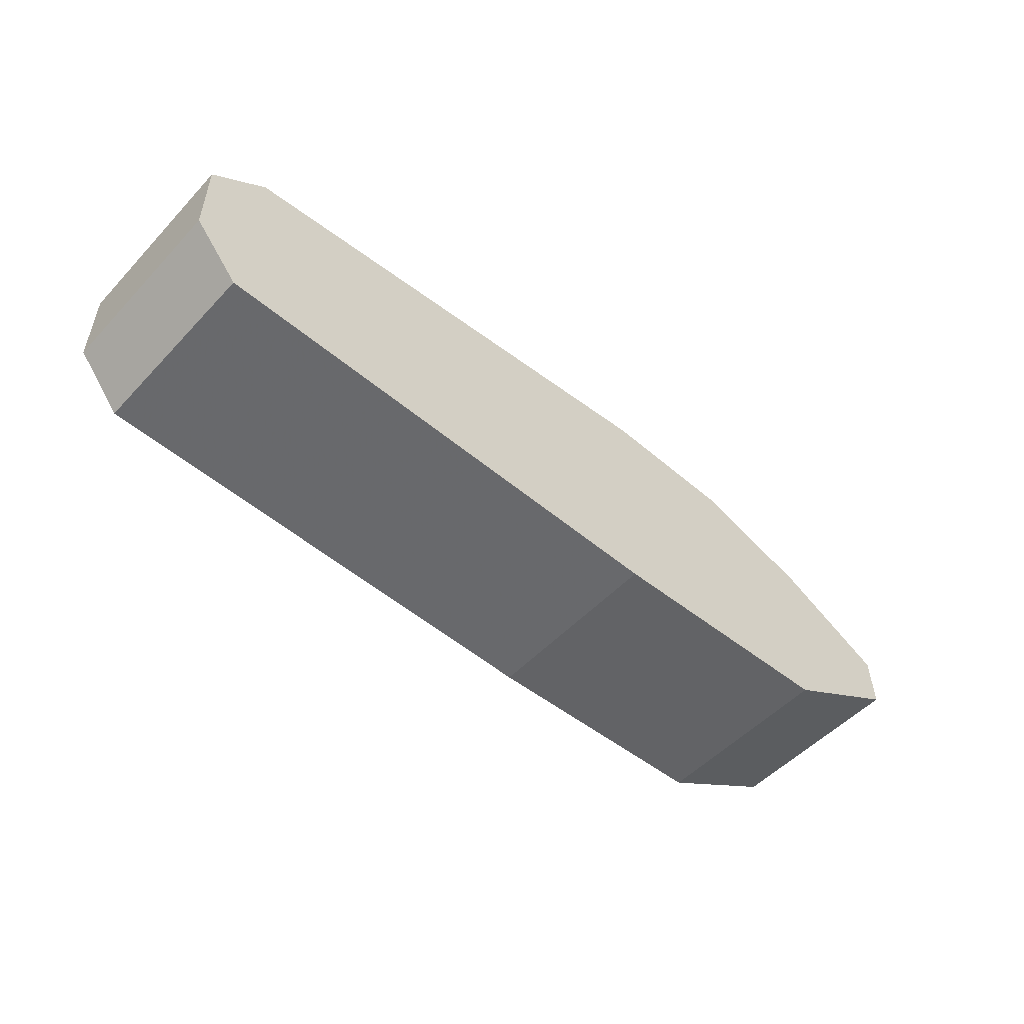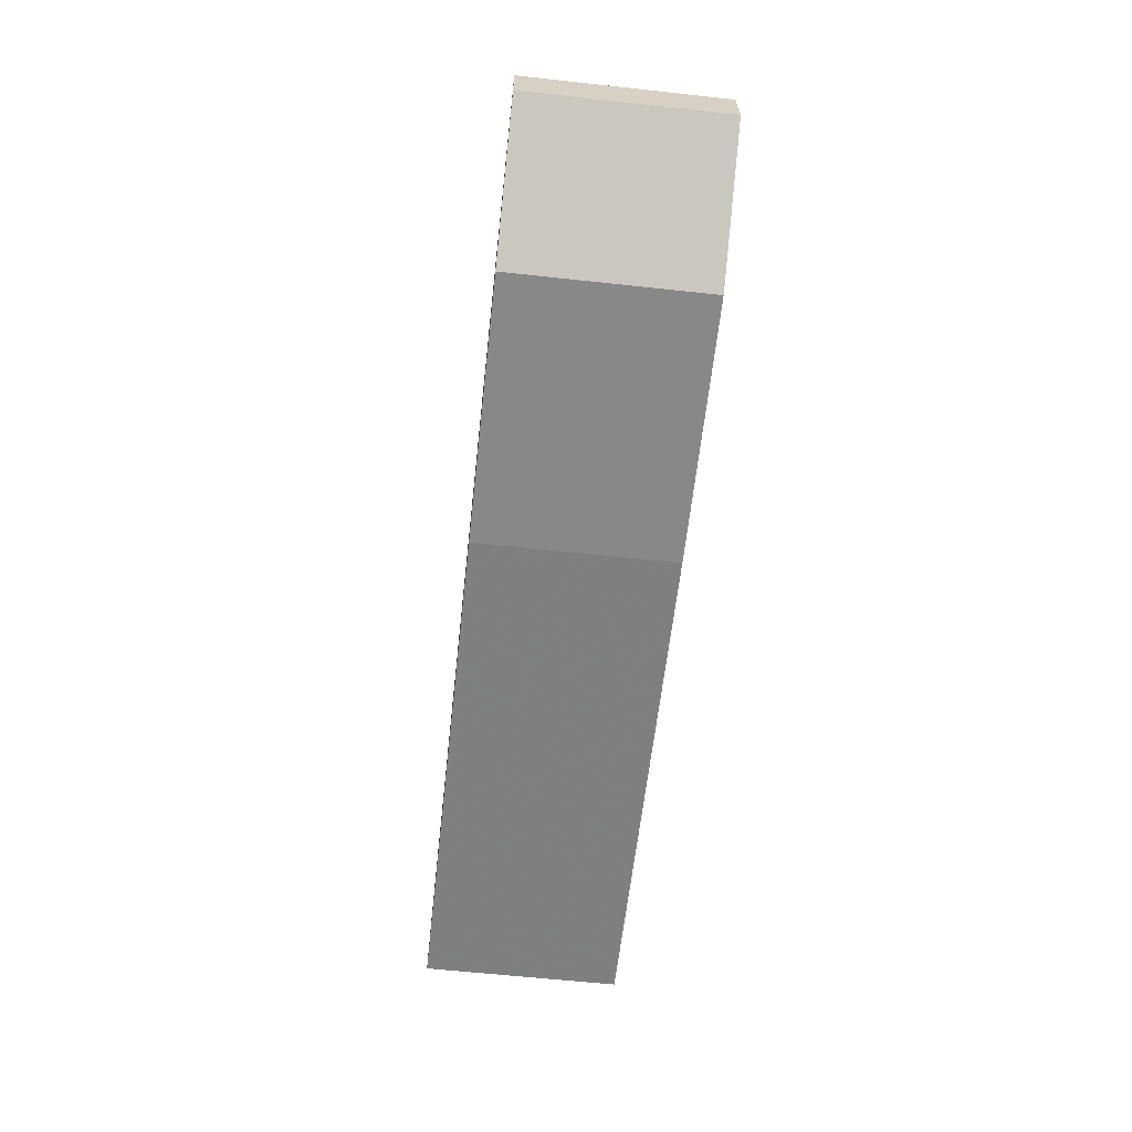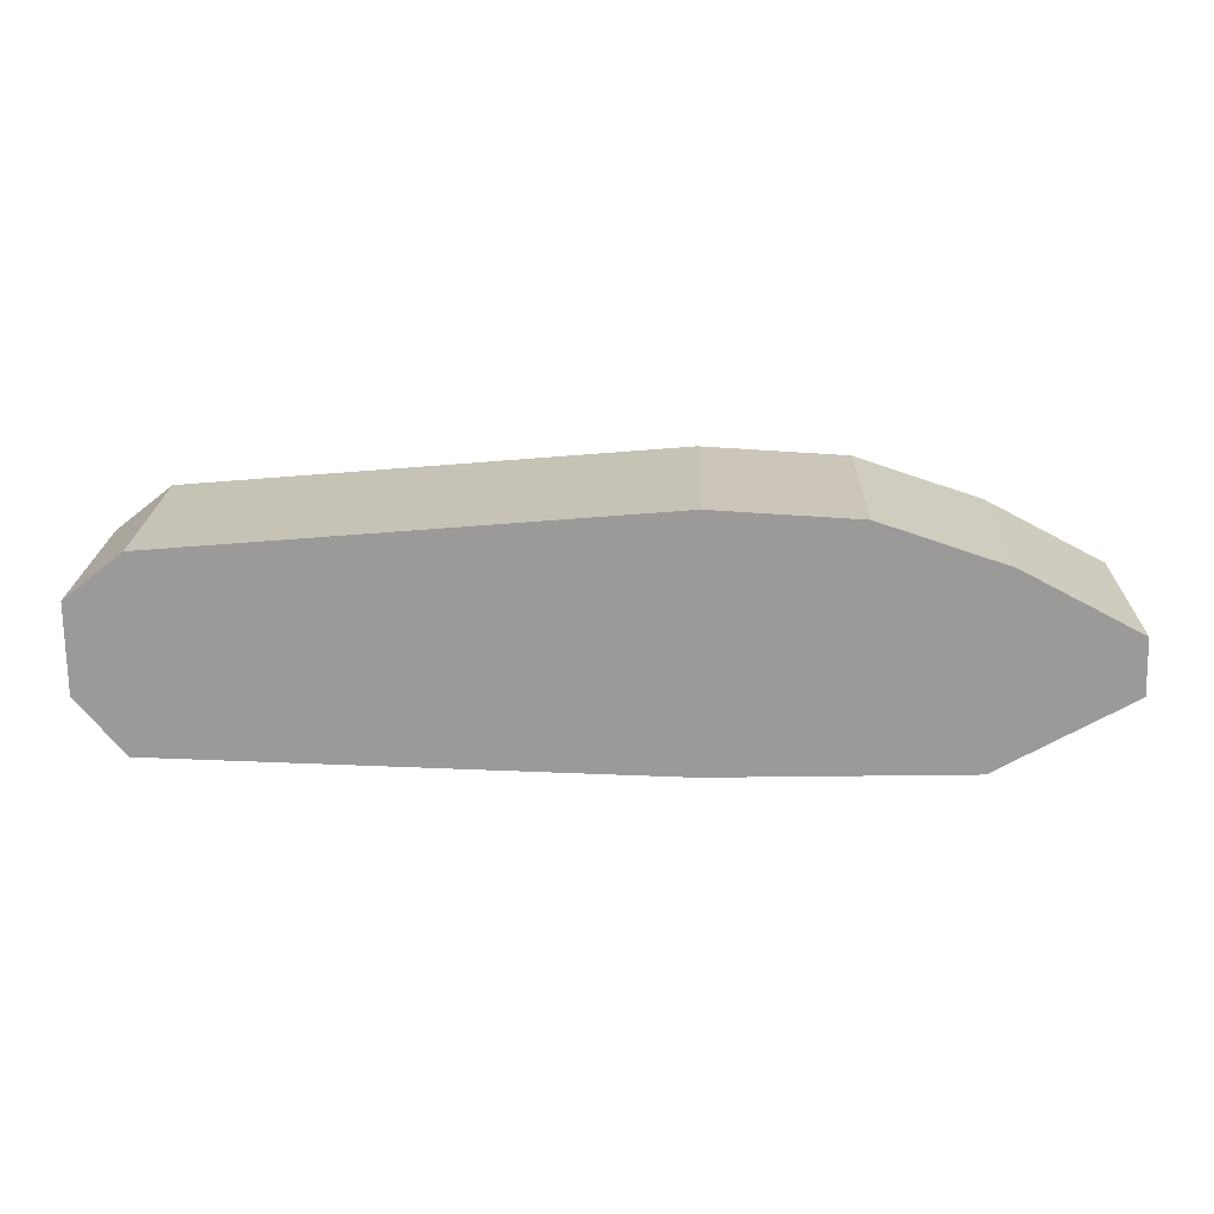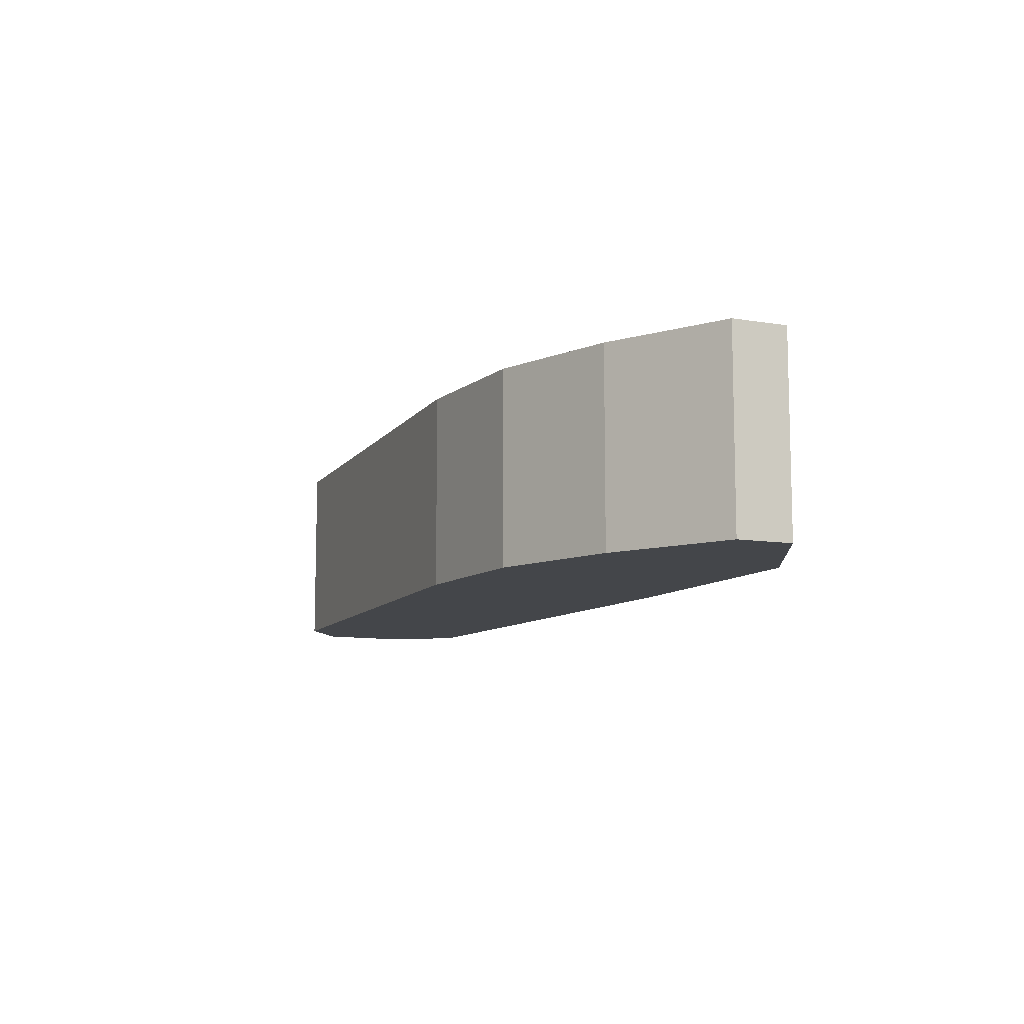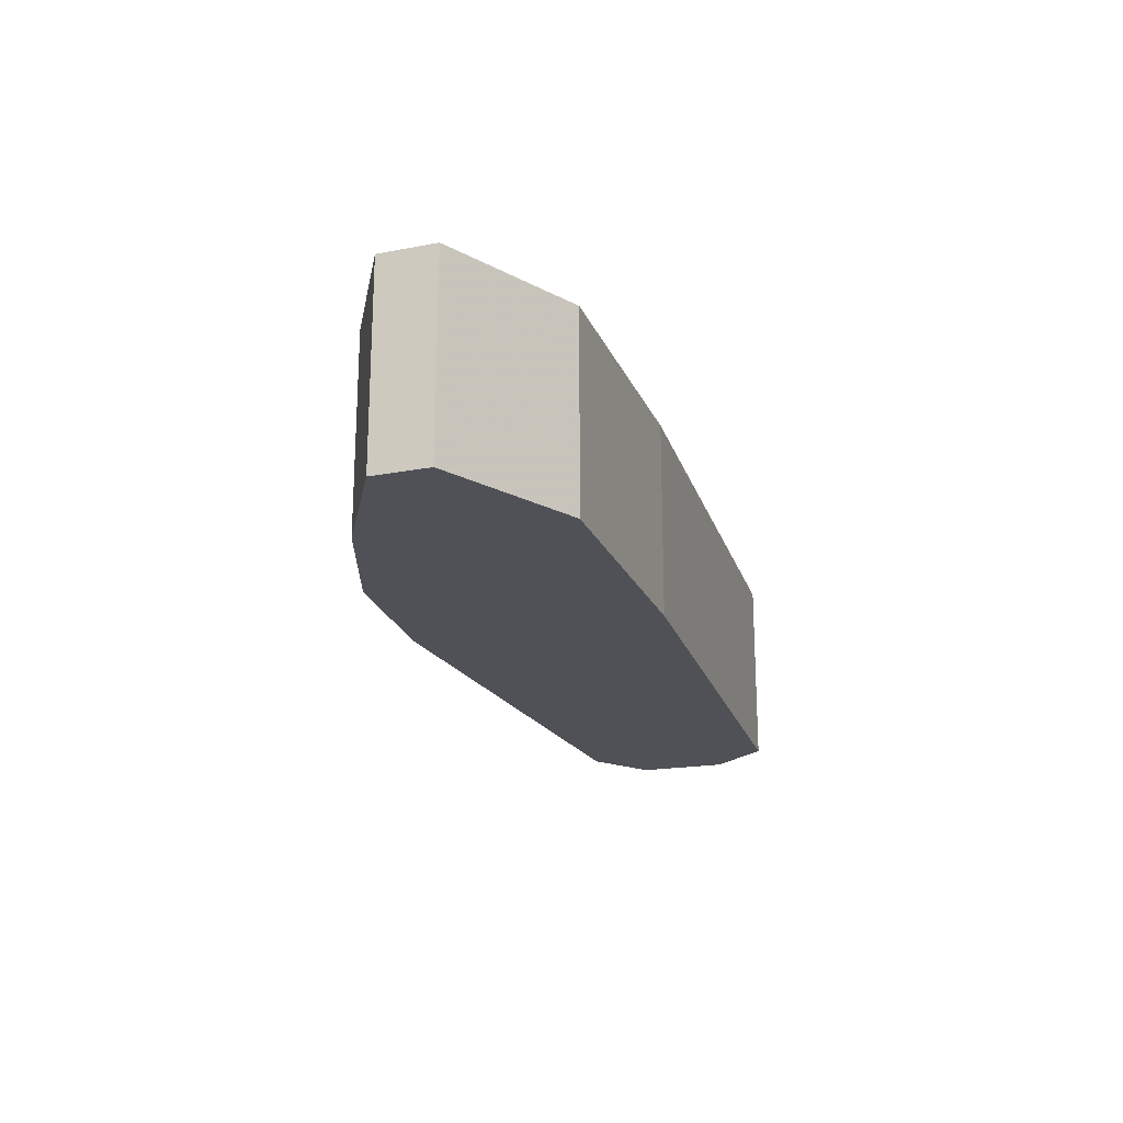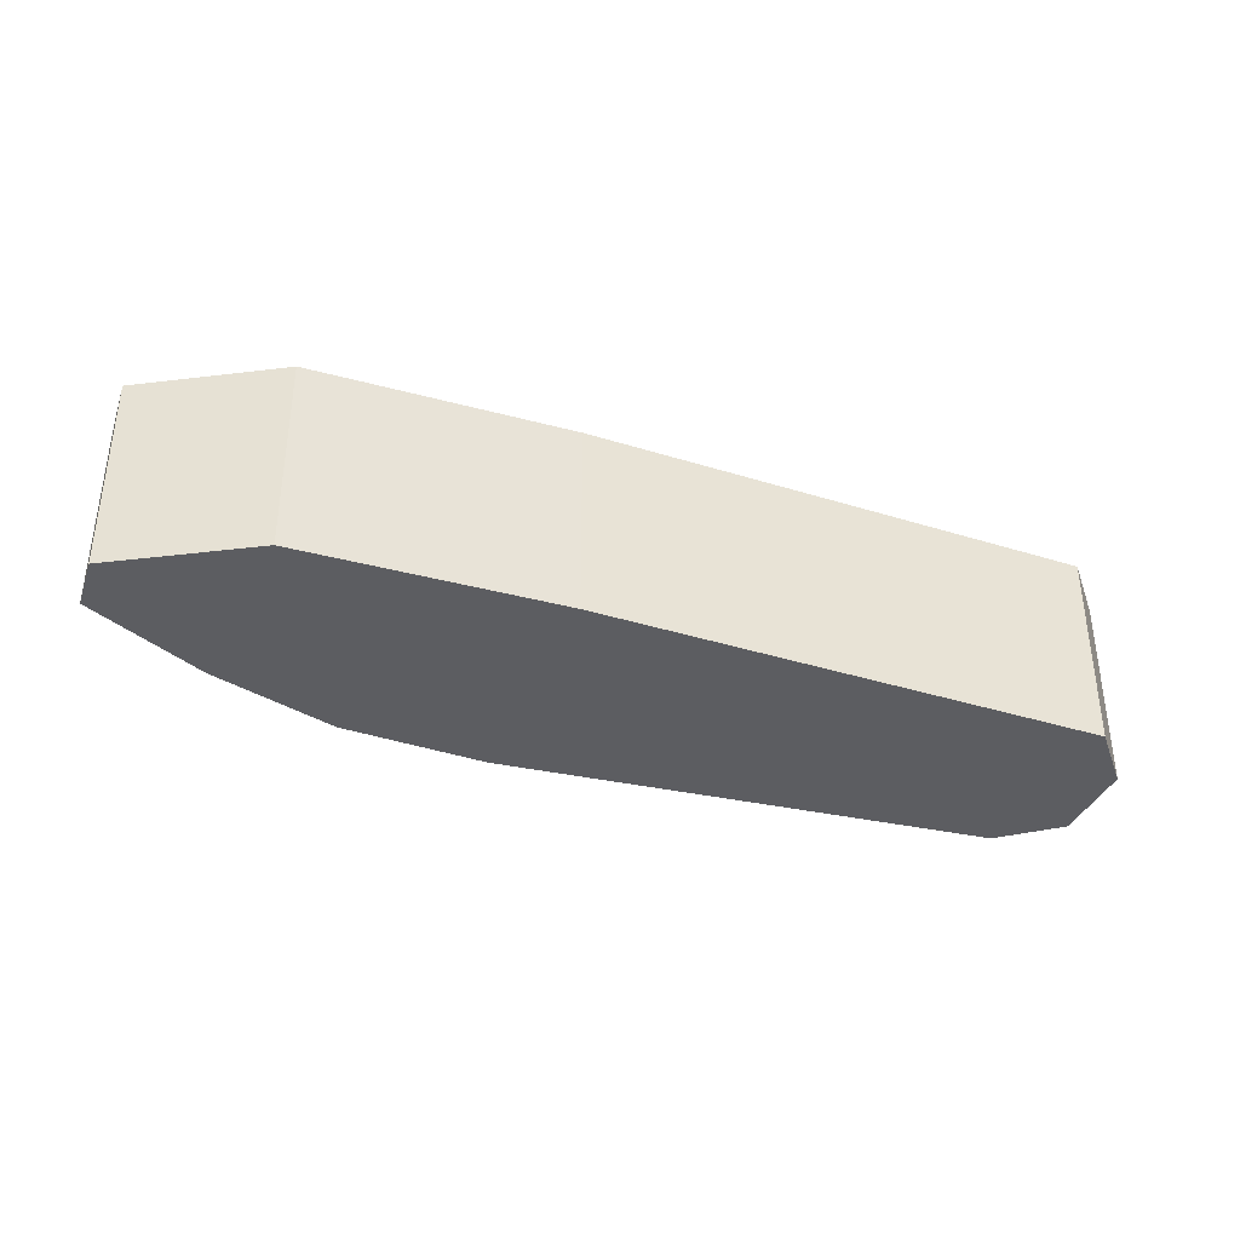
<metadata>
{"format":"obj","ext":"obj","renderer":"f3d","projection":"perspective","resolution":1024,"background":"white","views":[{"elev":-51.7,"azim":-41.5,"up":"+Z"},{"elev":-61.5,"azim":83.7,"up":"+Z"},{"elev":20.4,"azim":1.5,"up":"+Z"},{"elev":-9.7,"azim":64.5,"up":"+Y"},{"elev":-20.5,"azim":107.0,"up":"+Y"},{"elev":-36.6,"azim":159.4,"up":"+Y"}]}
</metadata>
<code>
o Mesh 0
v 0.044 -0.048 0.029
v 0.044 0.049 0.029
v -0.084 -0.048 0.026
v -0.084 0.049 0.026
v -0.084 -0.048 0.026
v -0.084 0.049 0.026
v -0.337 -0.048 0.033
v -0.337 0.049 0.033
v -0.337 -0.048 0.033
v -0.337 0.049 0.033
v -0.361 -0.048 0.062
v -0.361 0.049 0.062
v -0.361 -0.048 0.062
v -0.361 0.049 0.062
v -0.361 -0.048 0.107
v -0.361 0.049 0.107
v -0.361 -0.048 0.107
v -0.361 0.049 0.107
v -0.332 -0.048 0.13
v -0.332 0.049 0.13
v -0.332 -0.048 0.13
v -0.332 0.049 0.13
v -0.084 -0.048 0.151
v -0.084 0.049 0.151
v -0.084 -0.048 0.151
v -0.084 0.049 0.151
v -0.012 -0.048 0.147
v -0.012 0.049 0.147
v -0.012 -0.048 0.147
v -0.012 0.049 0.147
v 0.051 -0.048 0.126
v 0.051 0.049 0.126
v 0.051 -0.048 0.126
v 0.051 0.049 0.126
v 0.11 -0.048 0.095
v 0.11 0.049 0.095
v 0.11 -0.048 0.095
v 0.11 0.049 0.095
v 0.111 -0.048 0.067
v 0.111 0.049 0.067
v 0.111 -0.048 0.067
v 0.111 0.049 0.067
v 0.044 -0.048 0.029
v 0.044 0.049 0.029
v 0.044 -0.048 0.029
v -0.084 -0.048 0.026
v -0.337 -0.048 0.033
v -0.361 -0.048 0.062
v -0.361 -0.048 0.107
v -0.332 -0.048 0.13
v -0.084 -0.048 0.151
v -0.012 -0.048 0.147
v 0.051 -0.048 0.126
v 0.11 -0.048 0.095
v 0.111 -0.048 0.067
v 0.044 0.049 0.029
v -0.084 0.049 0.026
v -0.337 0.049 0.033
v -0.361 0.049 0.062
v -0.361 0.049 0.107
v -0.332 0.049 0.13
v -0.084 0.049 0.151
v -0.012 0.049 0.147
v 0.051 0.049 0.126
v 0.11 0.049 0.095
v 0.111 0.049 0.067
f 1 3 4
f 5 7 8
f 9 11 12
f 13 15 16
f 17 19 20
f 21 23 24
f 25 27 28
f 29 31 32
f 33 35 36
f 37 39 40
f 41 43 44
f 53 45 55
f 54 53 55
f 52 45 53
f 52 46 45
f 47 46 50
f 48 47 50
f 51 50 46
f 49 48 50
f 52 51 46
f 64 66 56
f 65 66 64
f 63 64 56
f 63 56 57
f 58 61 57
f 59 61 58
f 62 57 61
f 60 61 59
f 63 57 62
f 1 4 2
f 5 8 6
f 9 12 10
f 13 16 14
f 17 20 18
f 21 24 22
f 25 28 26
f 29 32 30
f 33 36 34
f 37 40 38
f 41 44 42

</code>
